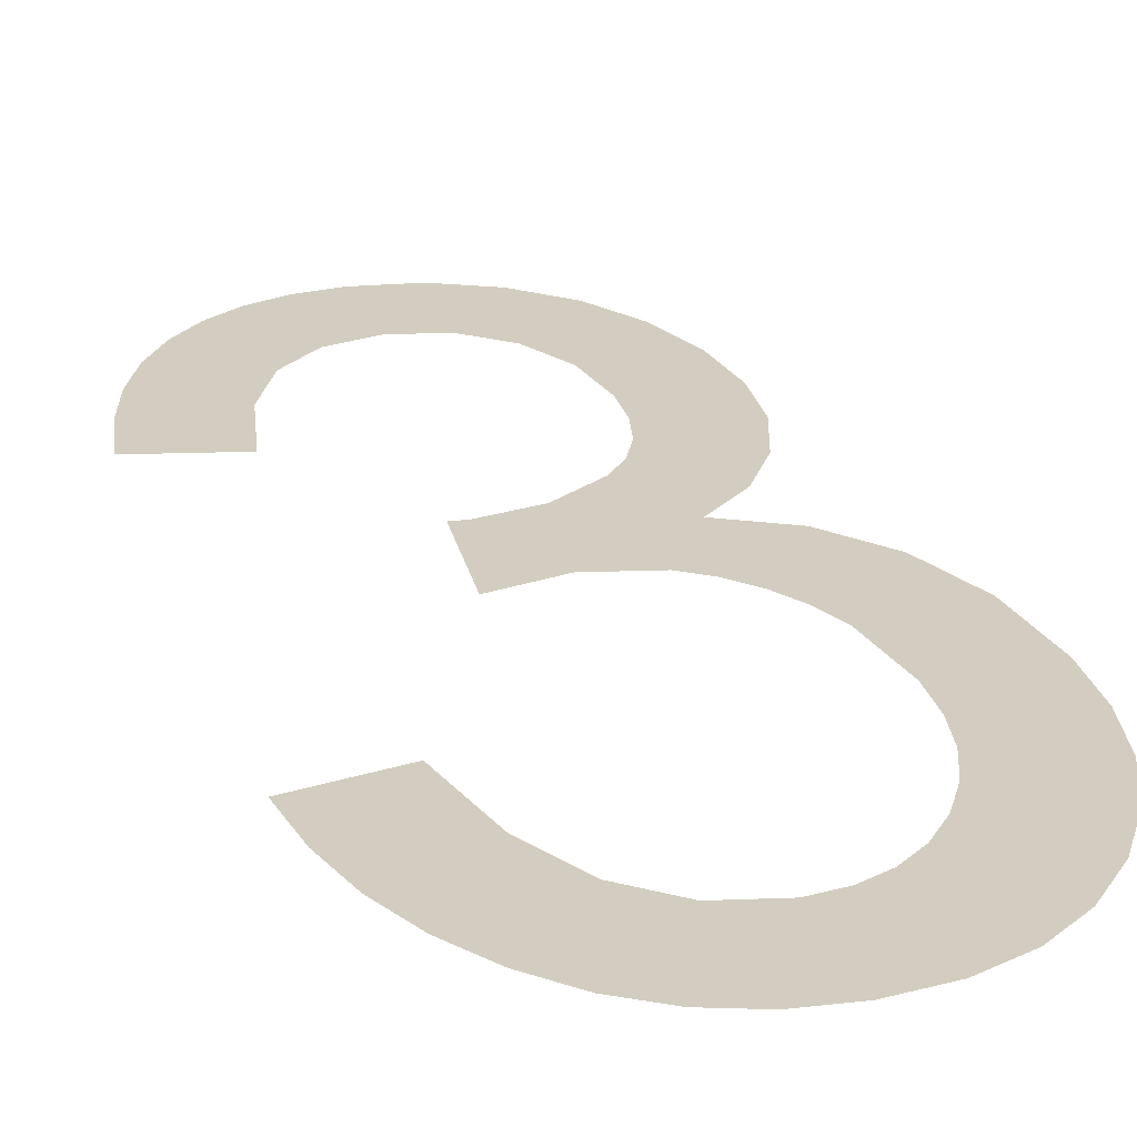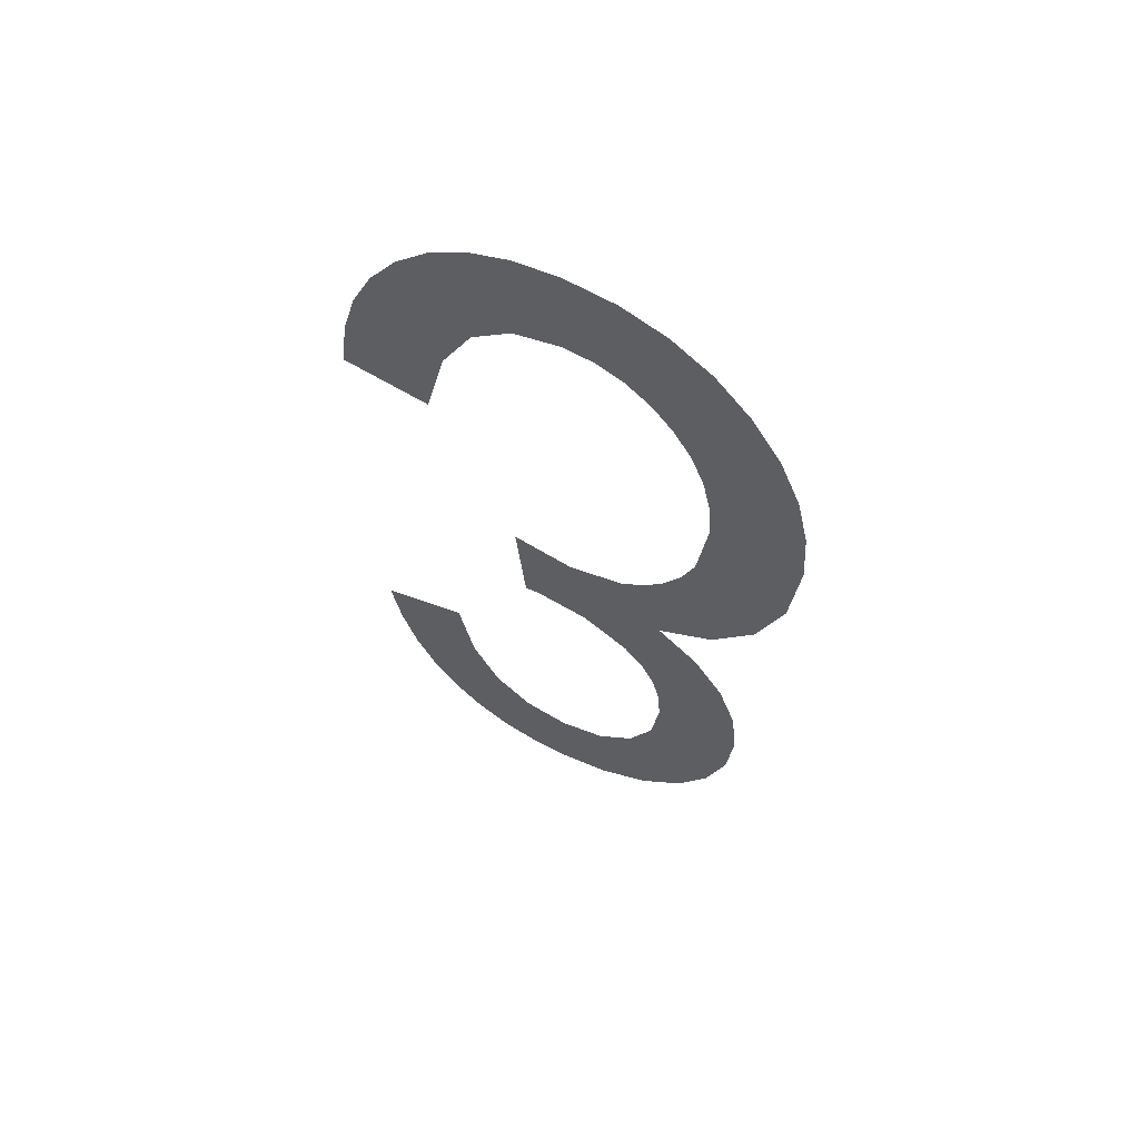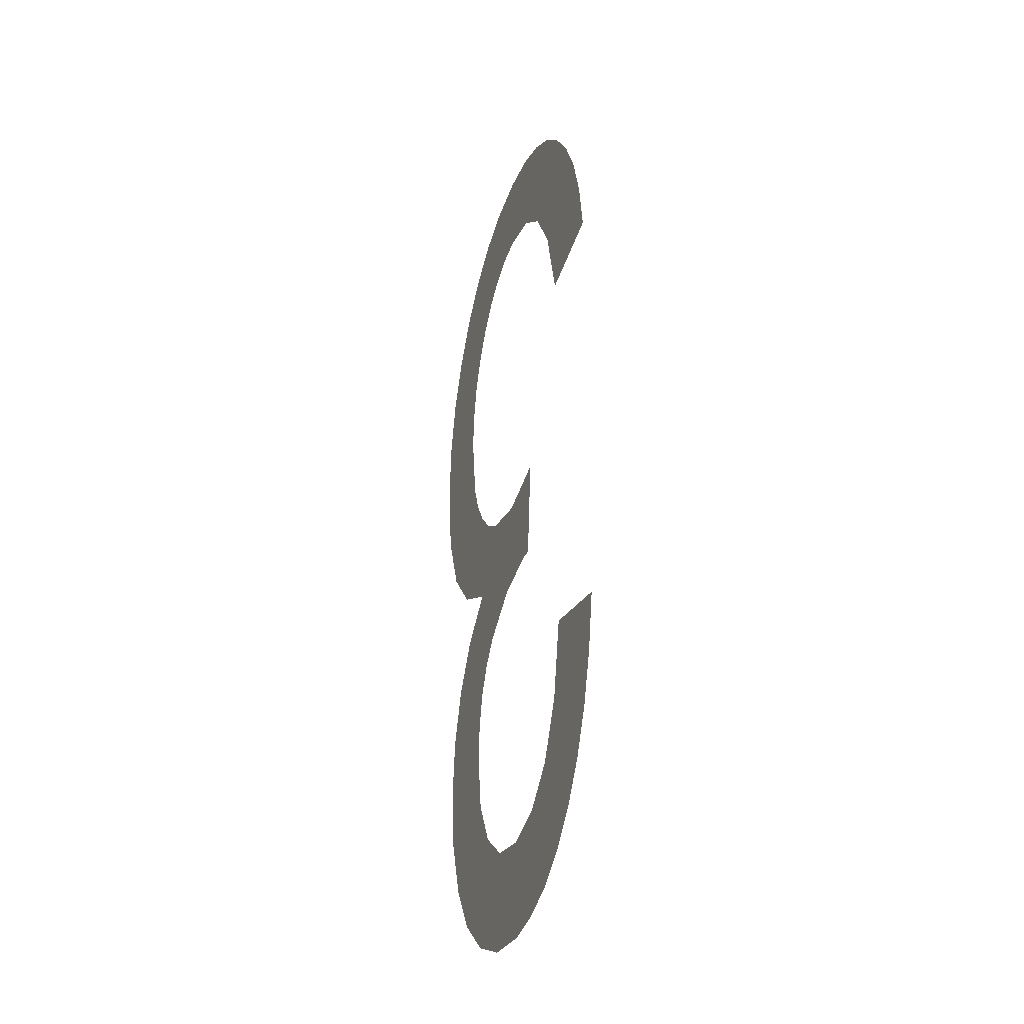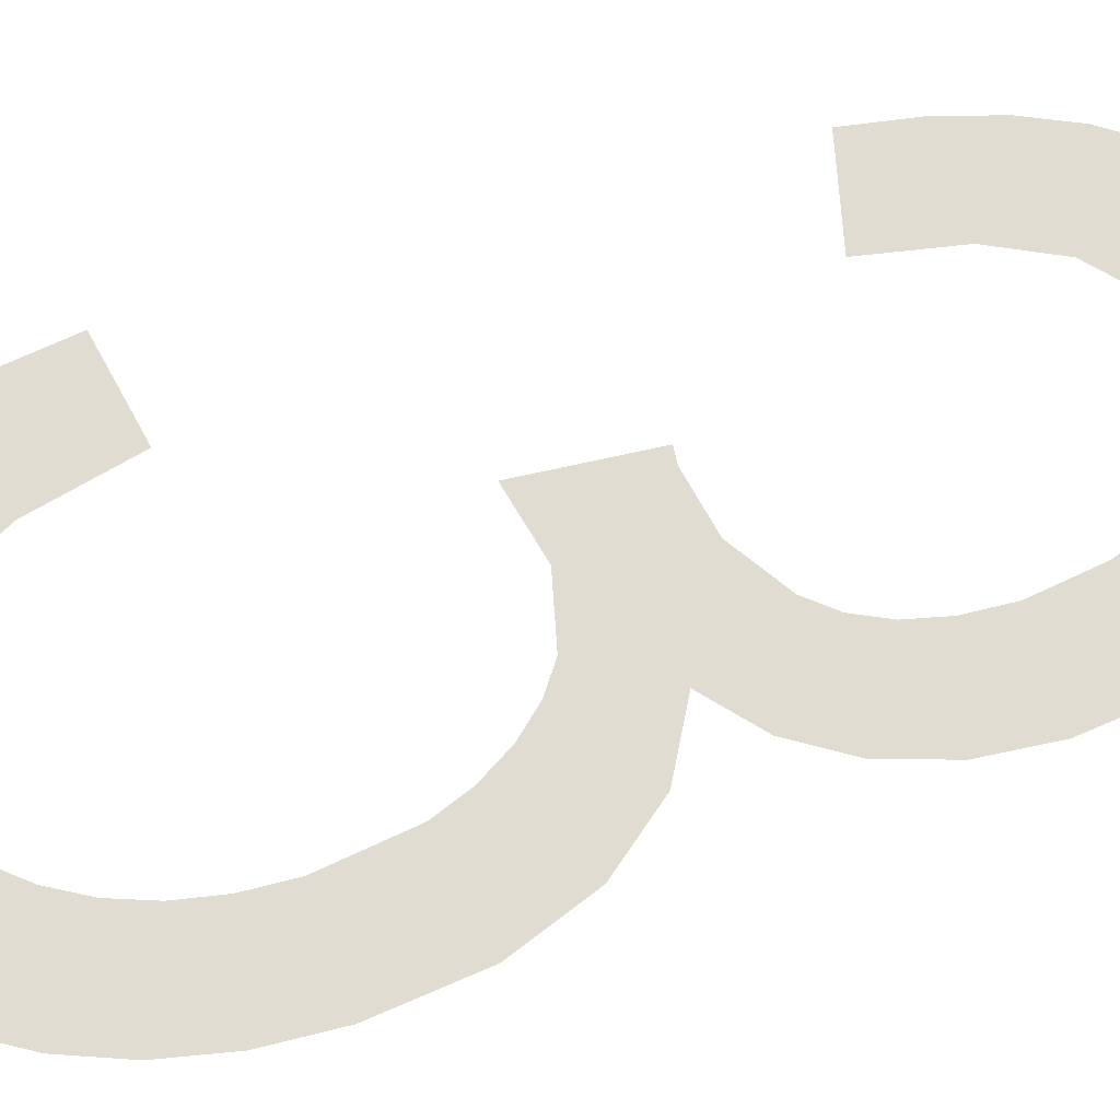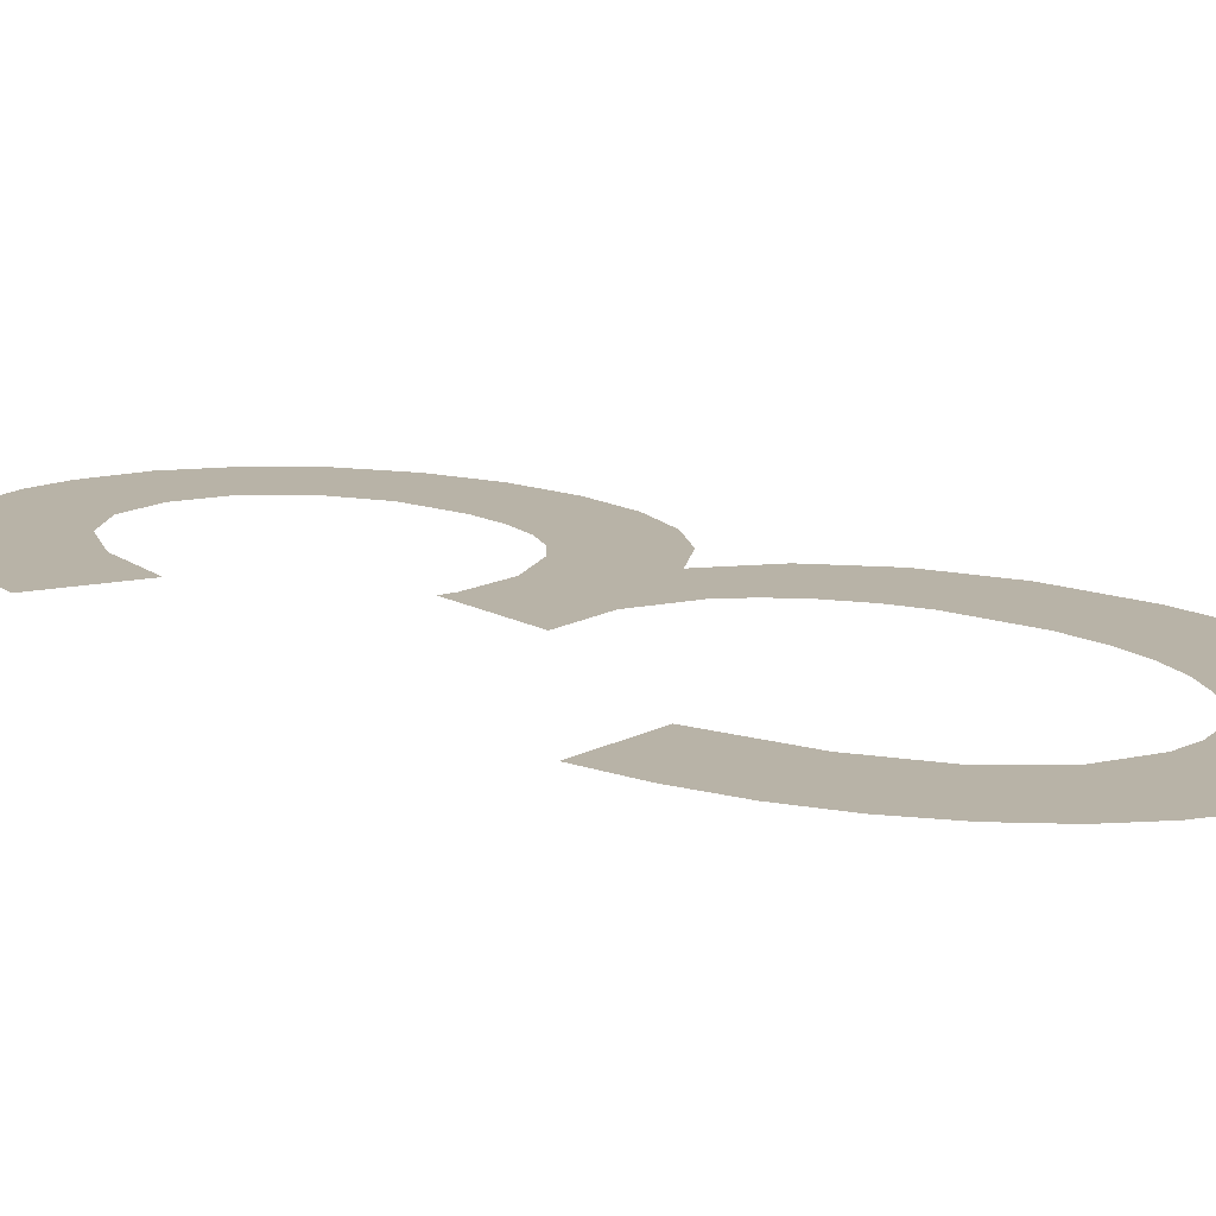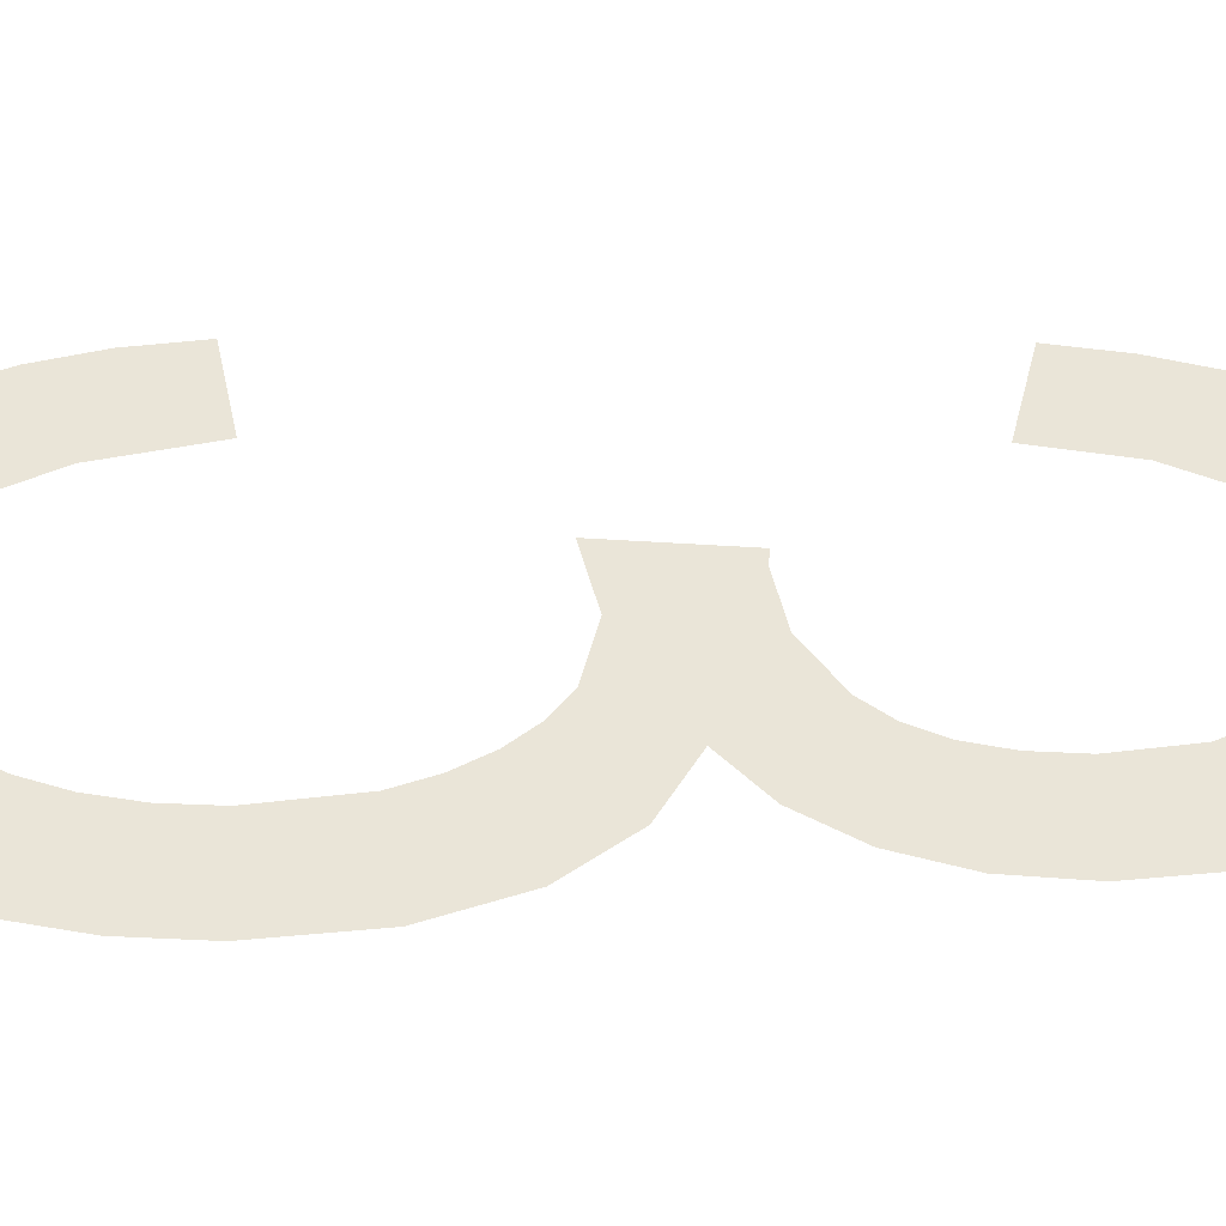
<metadata>
{"format":"obj","ext":"obj","renderer":"f3d","projection":"perspective","resolution":1024,"background":"white","views":[{"elev":24.5,"azim":-17.1,"up":"+Y"},{"elev":63.9,"azim":26.3,"up":"+Z"},{"elev":-37.0,"azim":-109.5,"up":"+Z"},{"elev":69.2,"azim":71.9,"up":"+Y"},{"elev":12.9,"azim":-41.5,"up":"+Y"},{"elev":44.5,"azim":89.0,"up":"+Y"}]}
</metadata>
<code>
o mesh10/mesh10-geometry#mesh10-geometry
v -0.3059 -0.1681 0.05977
v -0.3044 -0.1681 0.06144
v -0.3062 -0.1681 0.06098
v -0.3056 -0.1681 0.0587
v -0.3052 -0.1681 0.05778
v -0.3046 -0.1681 0.05701
v -0.304 -0.1681 0.05639
v -0.304 -0.1681 0.0598
v -0.3033 -0.1681 0.05595
v -0.3034 -0.1681 0.05863
v -0.3026 -0.1681 0.05793
v -0.3025 -0.1681 0.05569
v -0.3017 -0.1681 0.0577
v -0.3017 -0.1681 0.05561
v -0.3005 -0.1681 0.05579
v -0.3007 -0.1681 0.05794
v -0.2999 -0.1681 0.05863
v -0.2995 -0.1681 0.05634
v -0.2994 -0.1681 0.05967
v -0.2986 -0.1681 0.05721
v -0.2993 -0.1681 0.06096
v -0.2985 -0.1681 0.06446
v -0.2993 -0.1681 0.06178
v -0.2979 -0.1681 0.05834
v -0.2994 -0.1681 0.06522
v -0.2979 -0.1681 0.06347
v -0.2995 -0.1681 0.0625
v -0.2975 -0.1681 0.05964
v -0.2994 -0.1681 0.06749
v -0.2975 -0.1681 0.0623
v -0.2998 -0.1681 0.06309
v -0.2983 -0.1681 0.06588
v -0.2974 -0.1681 0.06102
v -0.2999 -0.1681 0.06699
v -0.2991 -0.1681 0.0681
v -0.3002 -0.1681 0.06357
v -0.2988 -0.1681 0.06879
v -0.3004 -0.1681 0.06664
v -0.2986 -0.168 0.07039
v -0.3012 -0.1681 0.06421
v -0.2981 -0.168 0.07495
v -0.3015 -0.1681 0.06635
v -0.2987 -0.168 0.07128
v -0.2974 -0.1681 0.06699
v -0.3023 -0.1681 0.06442
v -0.2988 -0.168 0.07209
v -0.2975 -0.168 0.07396
v -0.3026 -0.1681 0.06439
v -0.2989 -0.168 0.07578
v -0.297 -0.168 0.07286
v -0.3028 -0.1681 0.06663
v -0.2991 -0.168 0.07282
v -0.2969 -0.1681 0.0685
v -0.2995 -0.168 0.07348
v -0.2968 -0.168 0.07165
v -0.2997 -0.168 0.07637
v -0.2967 -0.168 0.07034
v -0.3 -0.168 0.07403
v -0.3005 -0.168 0.07441
v -0.3007 -0.168 0.07672
v -0.3011 -0.168 0.07465
v -0.3017 -0.168 0.07472
v -0.3017 -0.168 0.07684
v -0.3026 -0.168 0.07673
v -0.3027 -0.168 0.07448
v -0.3035 -0.168 0.07642
v -0.3035 -0.168 0.07376
v -0.3041 -0.168 0.0725
v -0.3042 -0.168 0.07591
v -0.3046 -0.168 0.07063
v -0.3049 -0.168 0.07519
v -0.3055 -0.168 0.07432
v -0.3059 -0.168 0.07332
v -0.3062 -0.168 0.07221
v -0.3064 -0.168 0.07097
f 1 2 3
f 2 1 4
f 3 2 1
f 4 1 2
f 2 4 5
f 5 4 2
f 2 5 6
f 6 5 2
f 2 6 7
f 7 6 2
f 2 7 8
f 8 7 2
f 8 7 9
f 9 7 8
f 8 9 10
f 10 9 8
f 10 9 11
f 11 9 10
f 11 9 12
f 12 9 11
f 11 12 13
f 13 12 11
f 13 12 14
f 14 12 13
f 13 14 15
f 15 14 13
f 13 15 16
f 16 15 13
f 16 15 17
f 17 15 16
f 17 15 18
f 18 15 17
f 17 18 19
f 19 18 17
f 19 18 20
f 20 18 19
f 19 20 21
f 21 20 19
f 22 21 20
f 20 21 22
f 22 23 21
f 21 23 22
f 22 20 24
f 24 20 22
f 25 23 22
f 22 23 25
f 22 24 26
f 26 24 22
f 23 25 27
f 27 25 23
f 26 24 28
f 28 24 26
f 29 27 25
f 25 27 29
f 26 28 30
f 30 28 26
f 29 31 27
f 27 31 29
f 29 25 32
f 32 25 29
f 30 28 33
f 33 28 30
f 34 31 29
f 29 31 34
f 29 32 35
f 35 32 29
f 34 36 31
f 31 36 34
f 35 32 37
f 37 32 35
f 38 36 34
f 34 36 38
f 37 32 39
f 39 32 37
f 38 40 36
f 36 40 38
f 41 39 32
f 32 39 41
f 42 40 38
f 38 40 42
f 41 43 39
f 39 43 41
f 41 32 44
f 44 32 41
f 42 45 40
f 40 45 42
f 41 46 43
f 43 46 41
f 41 44 47
f 47 44 41
f 42 48 45
f 45 48 42
f 49 46 41
f 41 46 49
f 47 44 50
f 50 44 47
f 48 42 51
f 51 42 48
f 49 52 46
f 46 52 49
f 50 44 53
f 53 44 50
f 49 54 52
f 52 54 49
f 50 53 55
f 55 53 50
f 56 54 49
f 49 54 56
f 55 53 57
f 57 53 55
f 56 58 54
f 54 58 56
f 56 59 58
f 58 59 56
f 60 59 56
f 56 59 60
f 60 61 59
f 59 61 60
f 60 62 61
f 61 62 60
f 63 62 60
f 60 62 63
f 64 62 63
f 63 62 64
f 64 65 62
f 62 65 64
f 66 65 64
f 64 65 66
f 66 67 65
f 65 67 66
f 66 68 67
f 67 68 66
f 69 68 66
f 66 68 69
f 69 70 68
f 68 70 69
f 71 70 69
f 69 70 71
f 72 70 71
f 71 70 72
f 73 70 72
f 72 70 73
f 74 70 73
f 73 70 74
f 70 74 75
f 75 74 70

</code>
